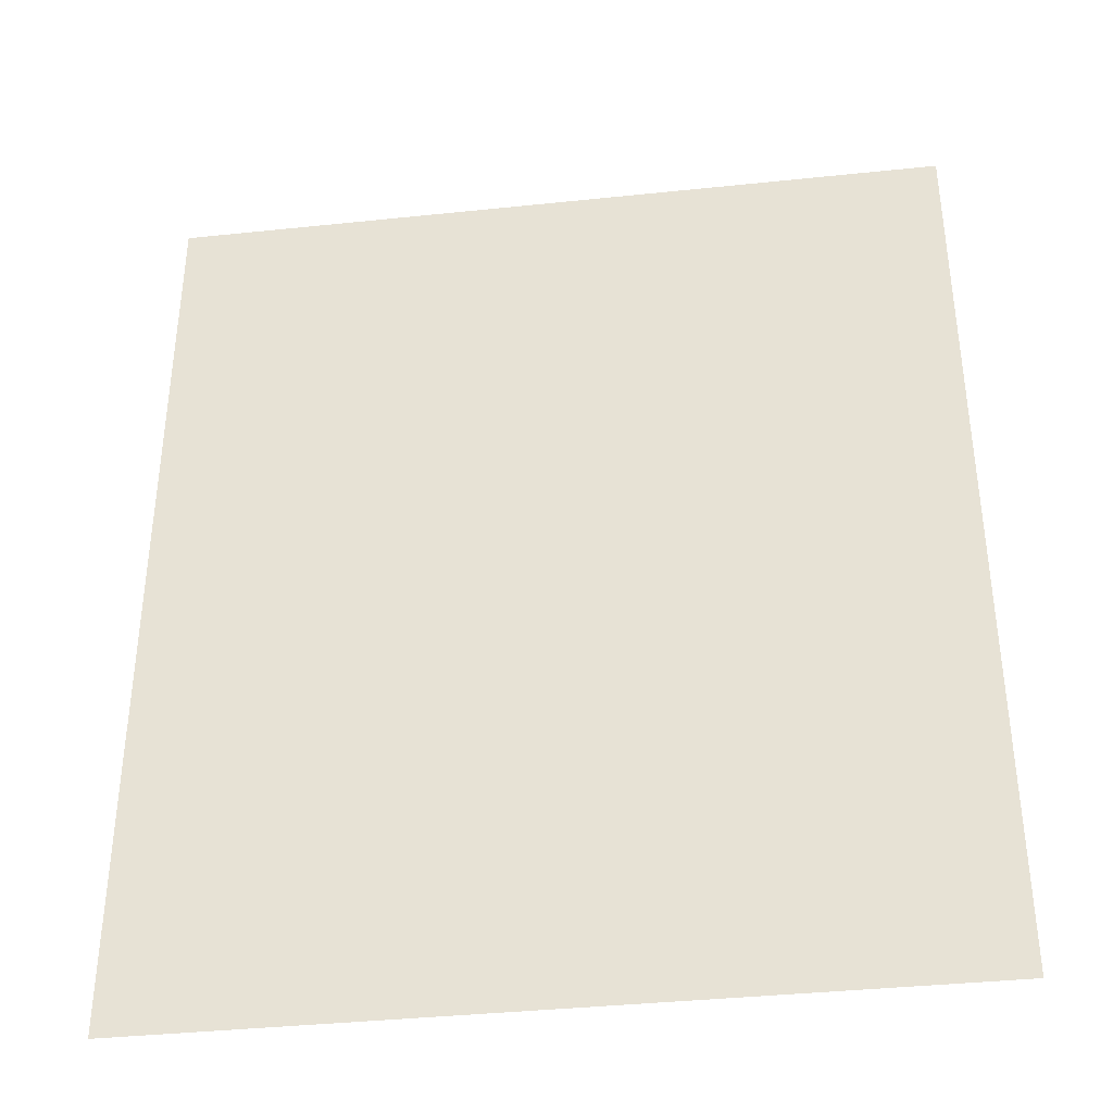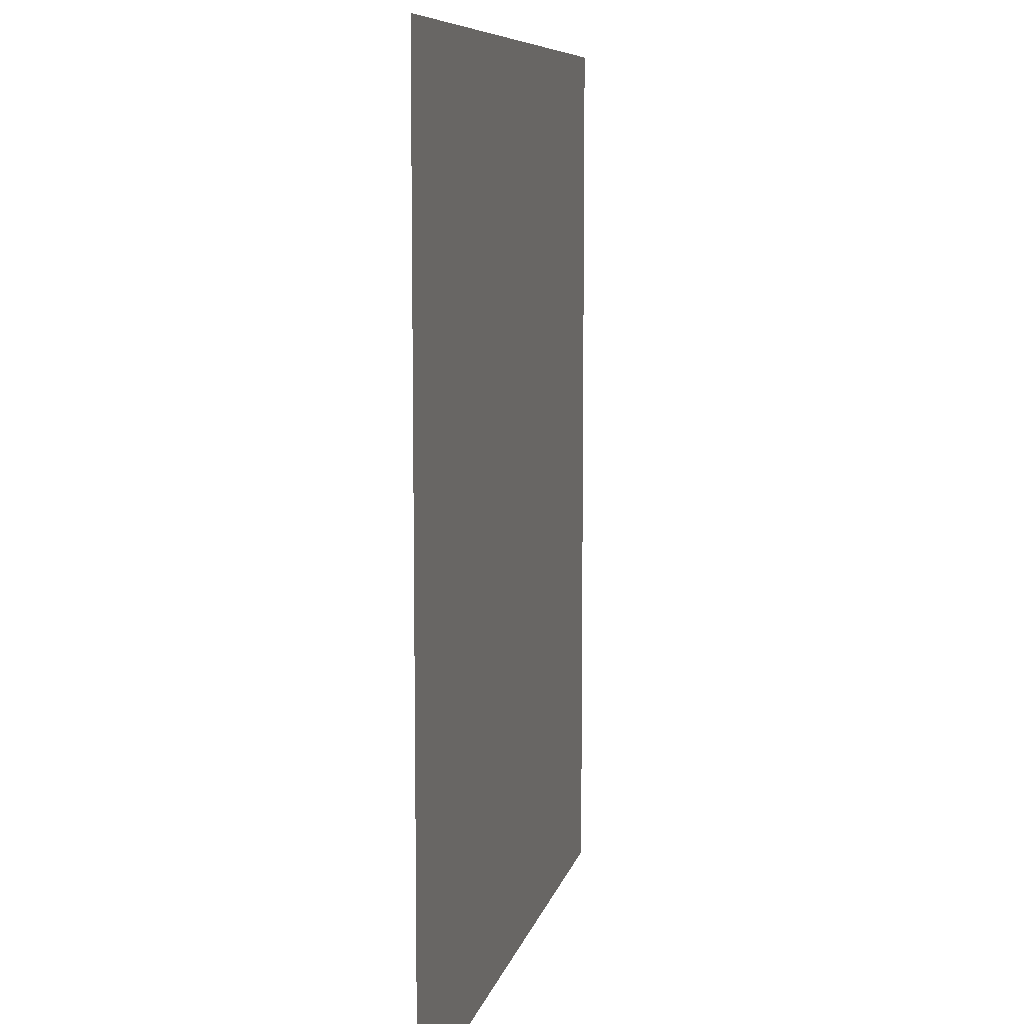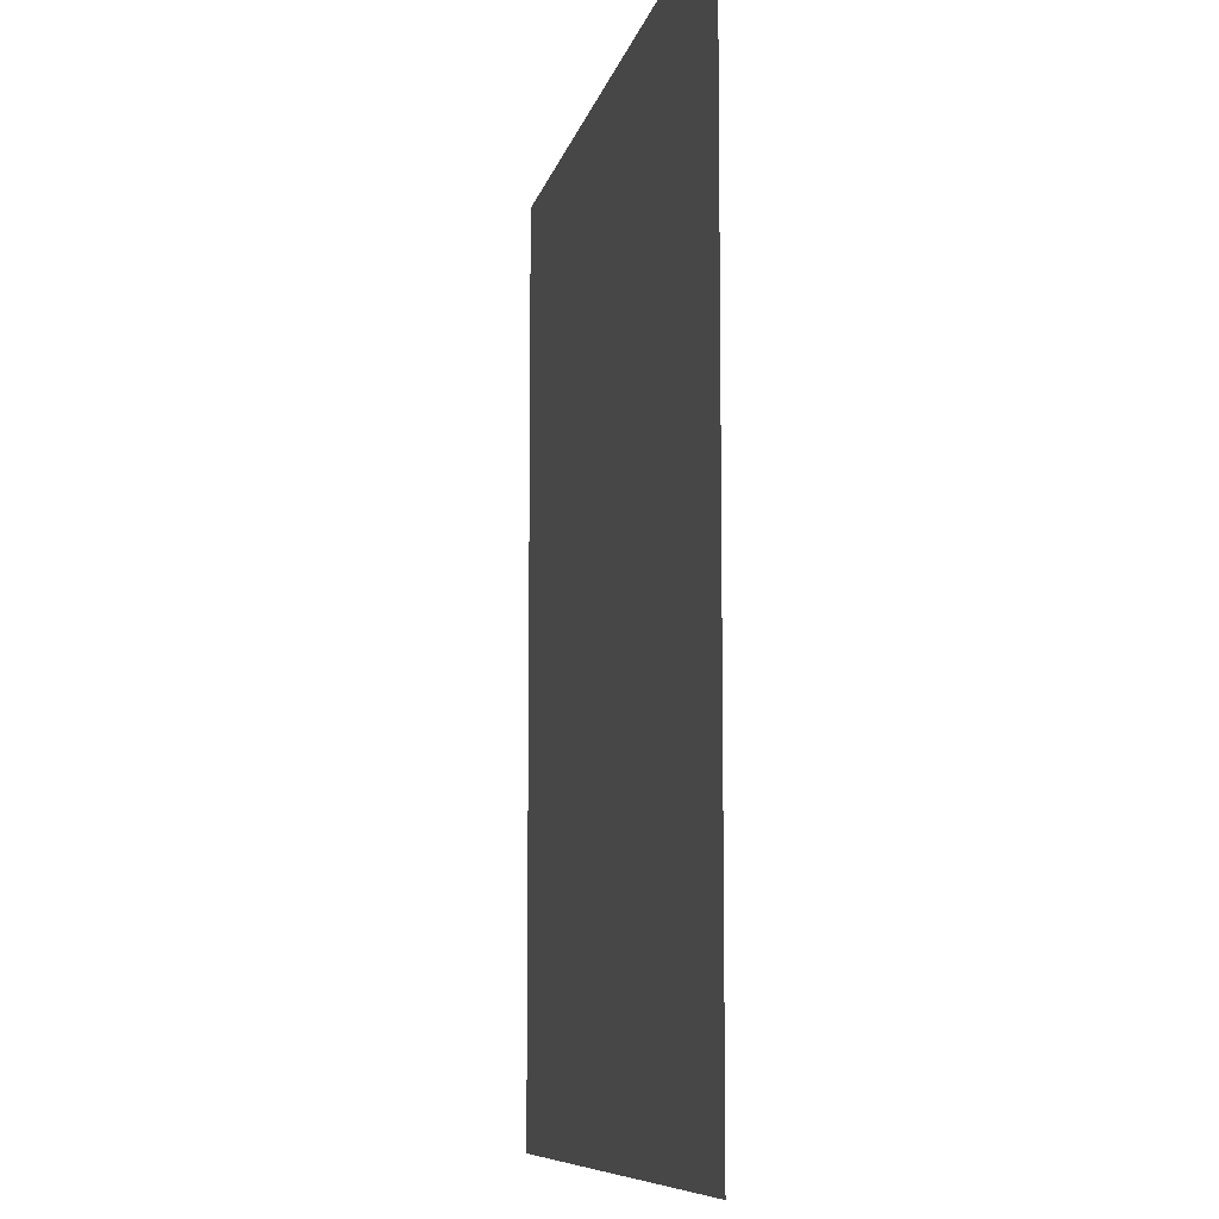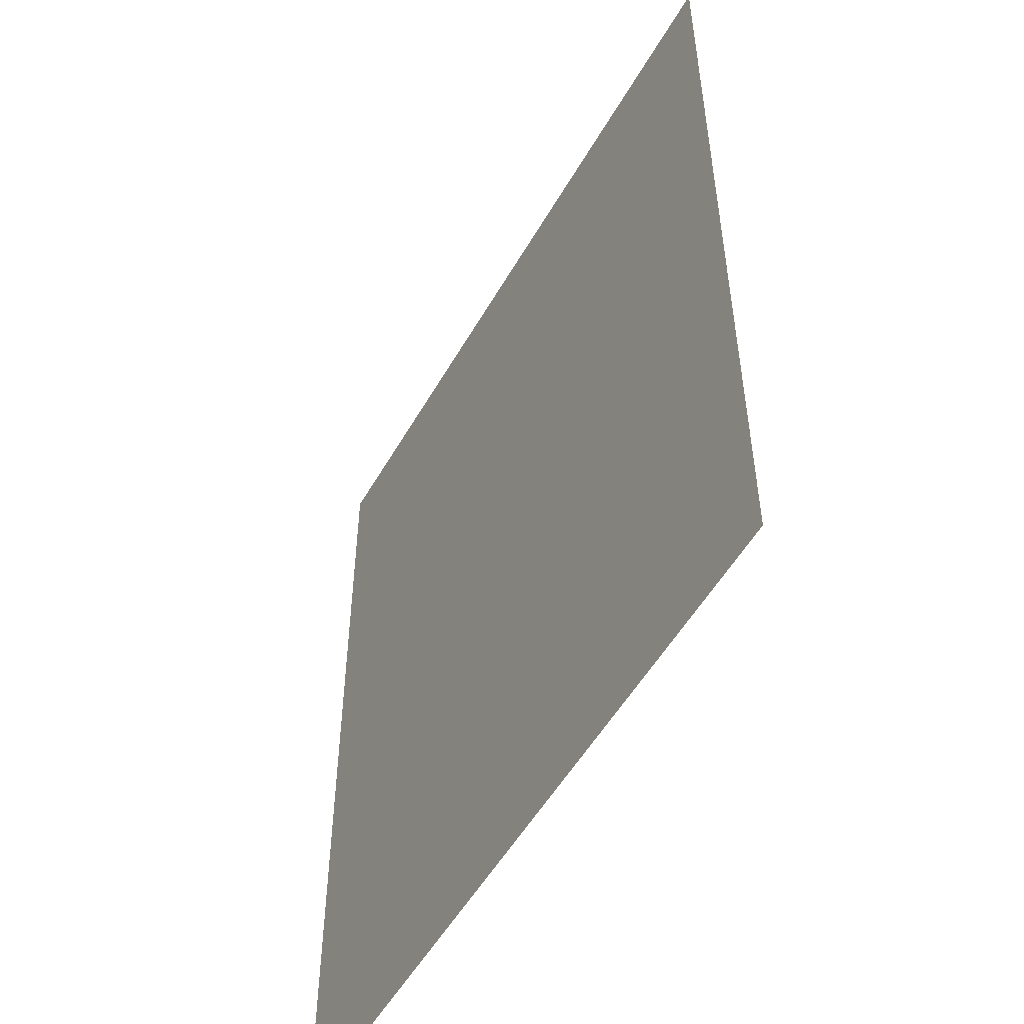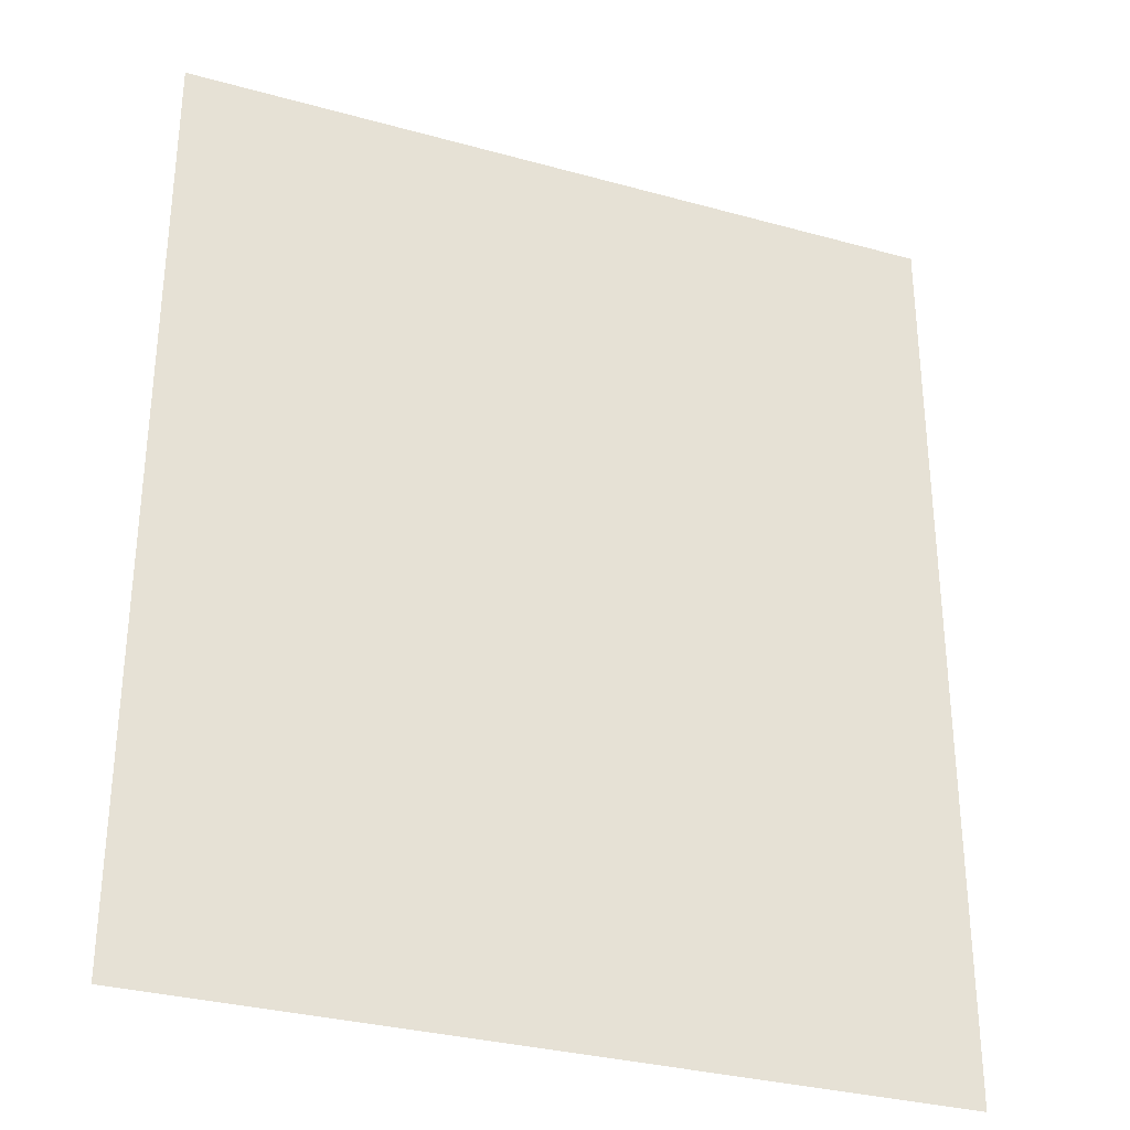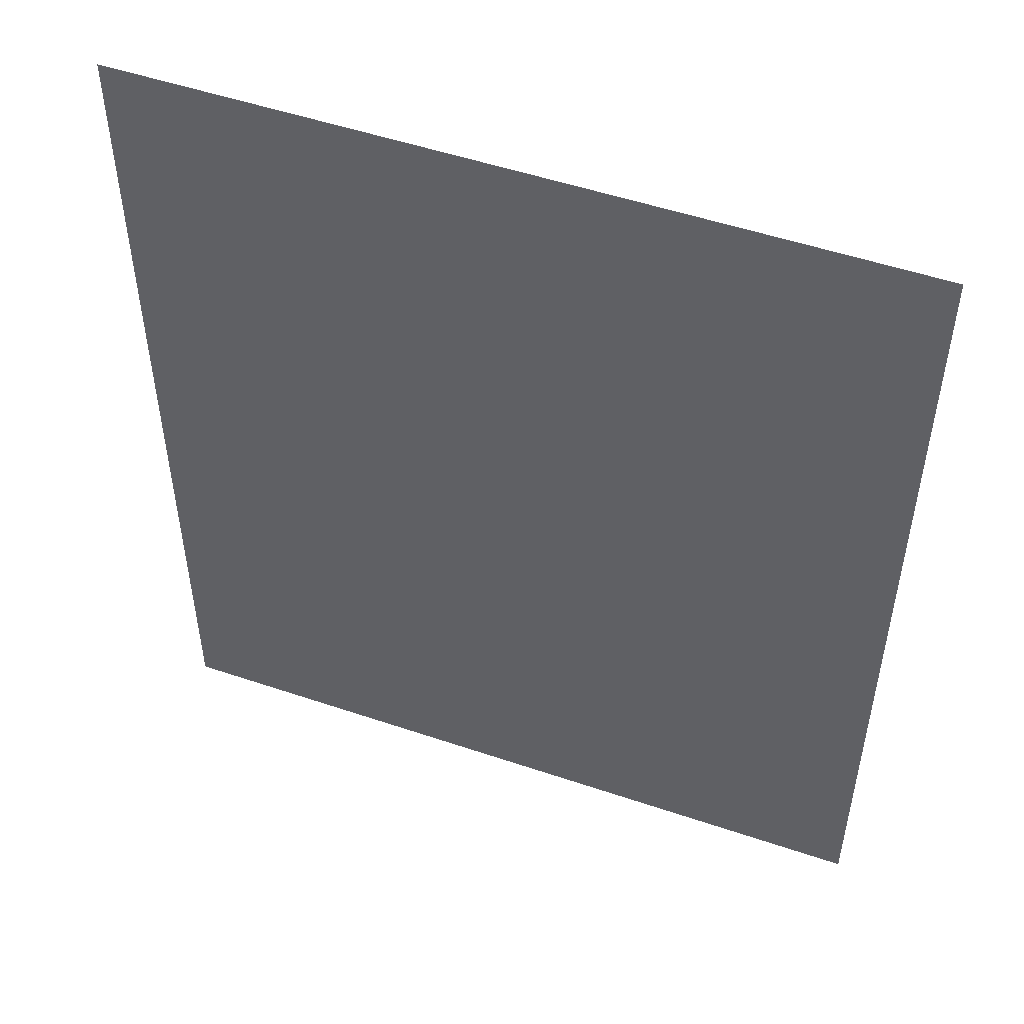
<metadata>
{"format":"obj","ext":"obj","renderer":"f3d","projection":"perspective","resolution":1024,"background":"white","views":[{"elev":-38.1,"azim":-172.4,"up":"+Y"},{"elev":8.3,"azim":-77.8,"up":"+Y"},{"elev":-8.7,"azim":-101.7,"up":"+Y"},{"elev":-52.8,"azim":-119.1,"up":"+Y"},{"elev":-31.7,"azim":158.6,"up":"+Y"},{"elev":51.5,"azim":20.2,"up":"+Y"}]}
</metadata>
<code>
g [legL pt1] leg2 pt1
v 0.155 -0.185 0
v 0.155 0.185 0
v -0.155 0.185 0
v -0.155 -0.185 0
g [legL pt1] leg2 pt1_0
f 1 4 2
f 2 4 3

</code>
